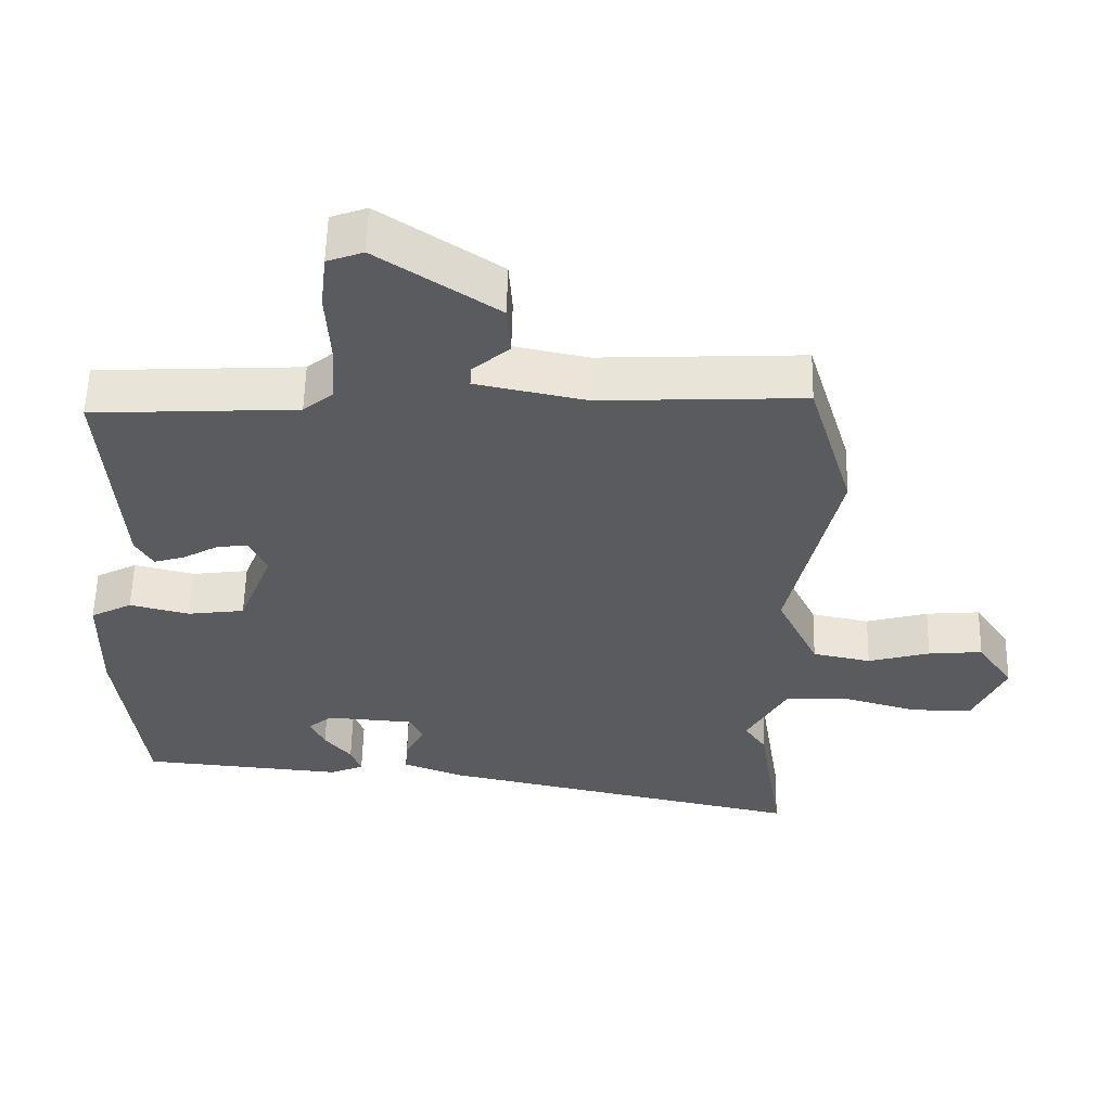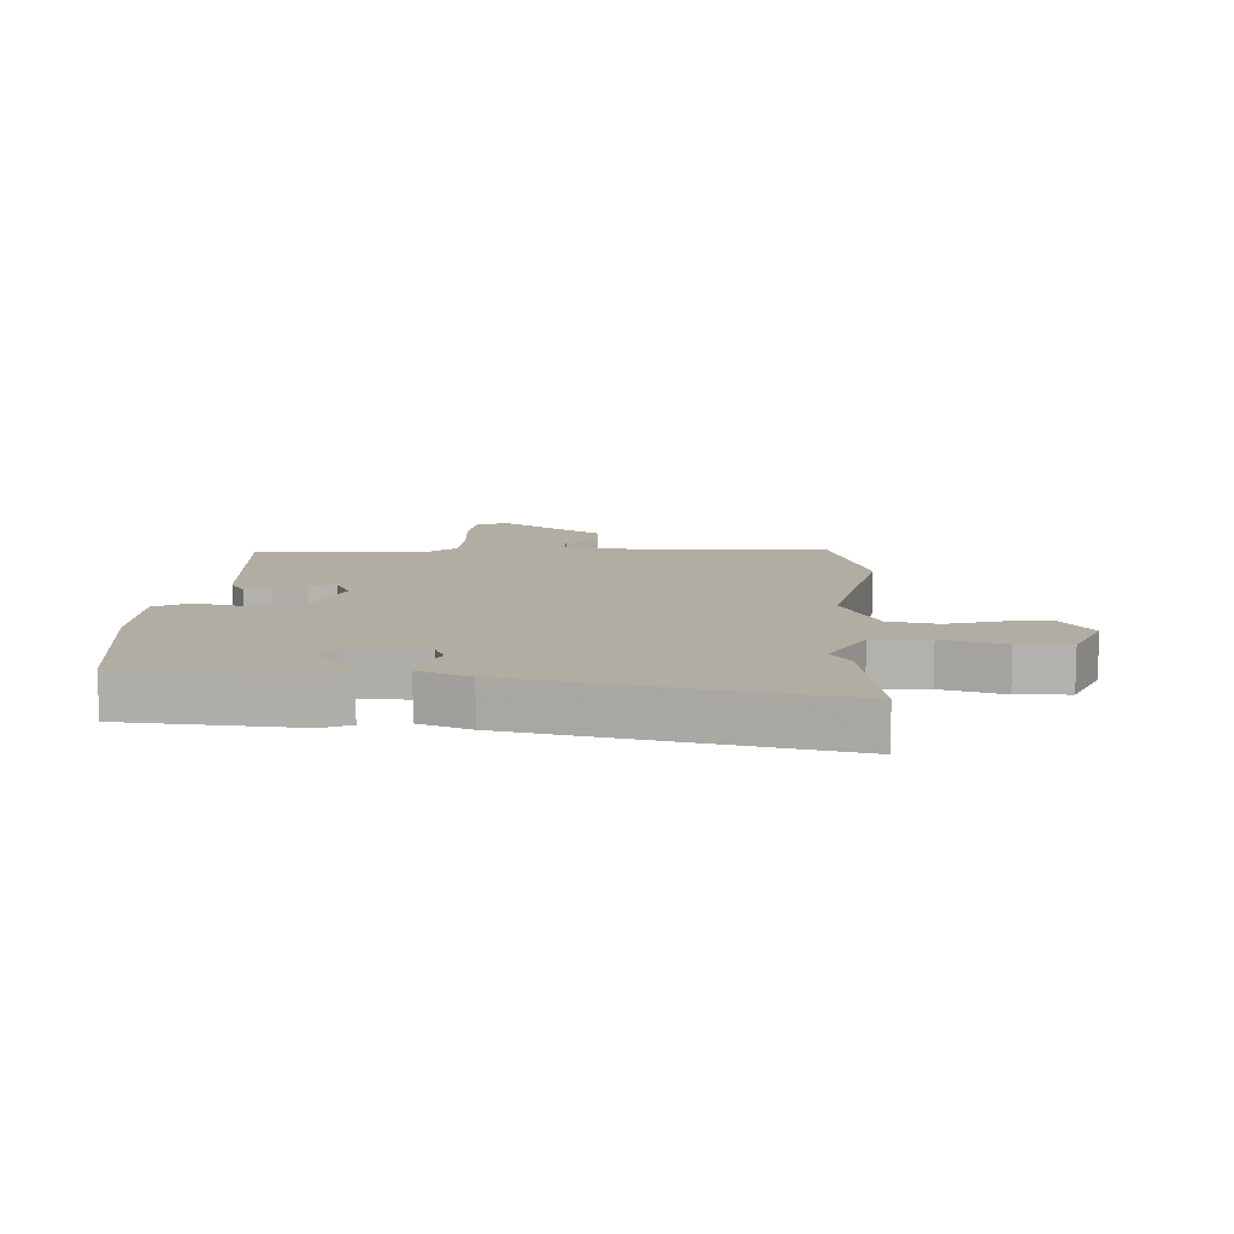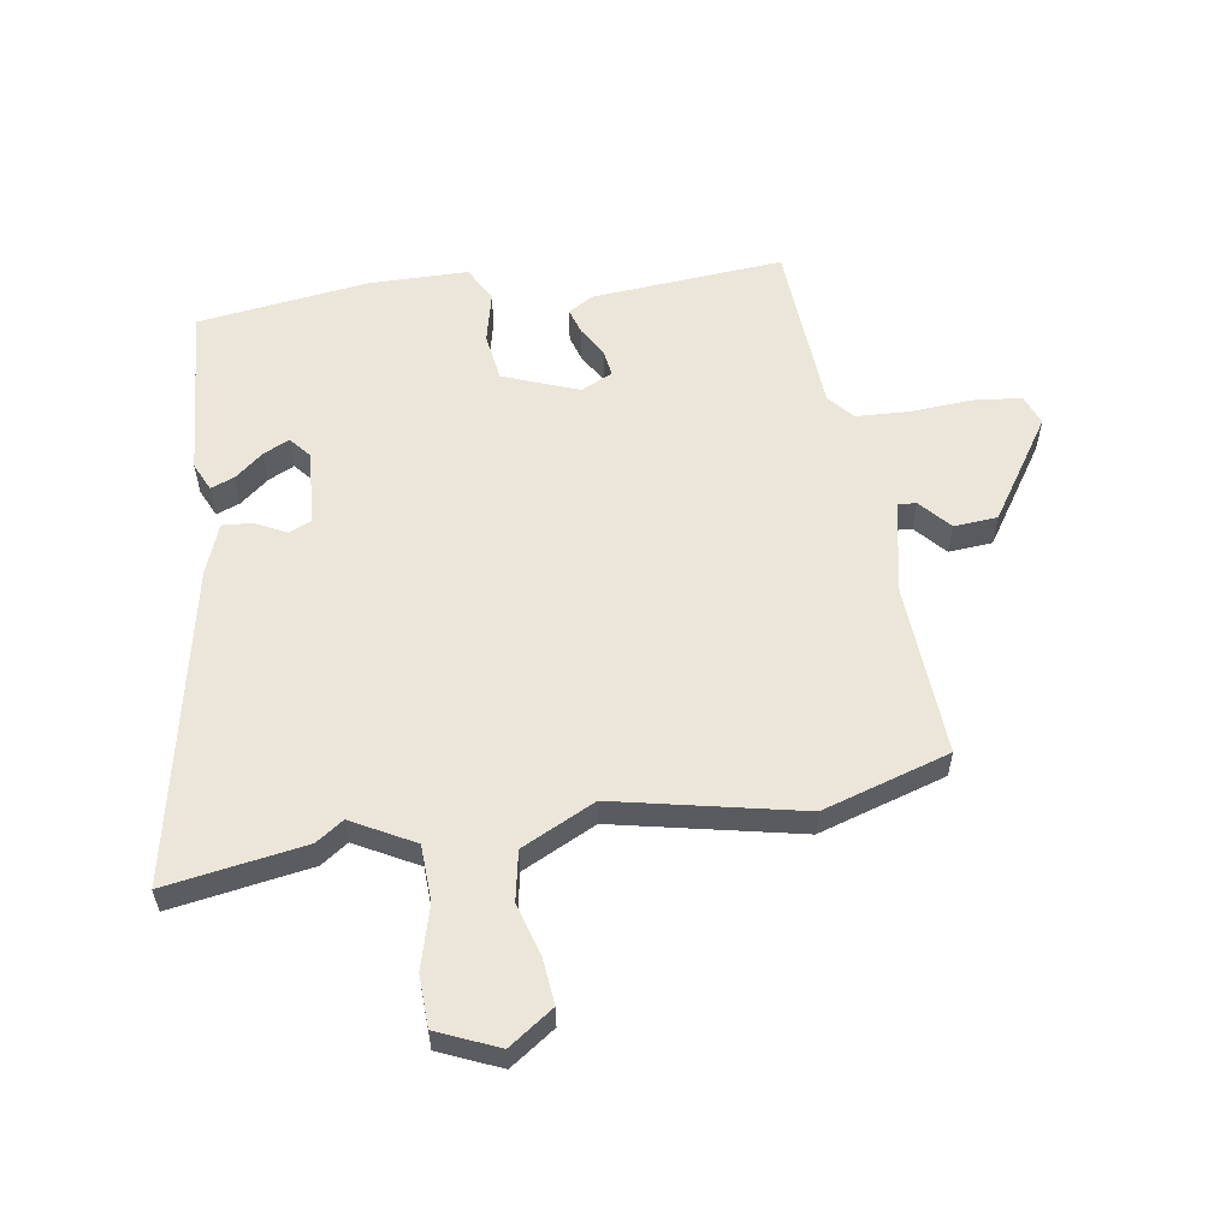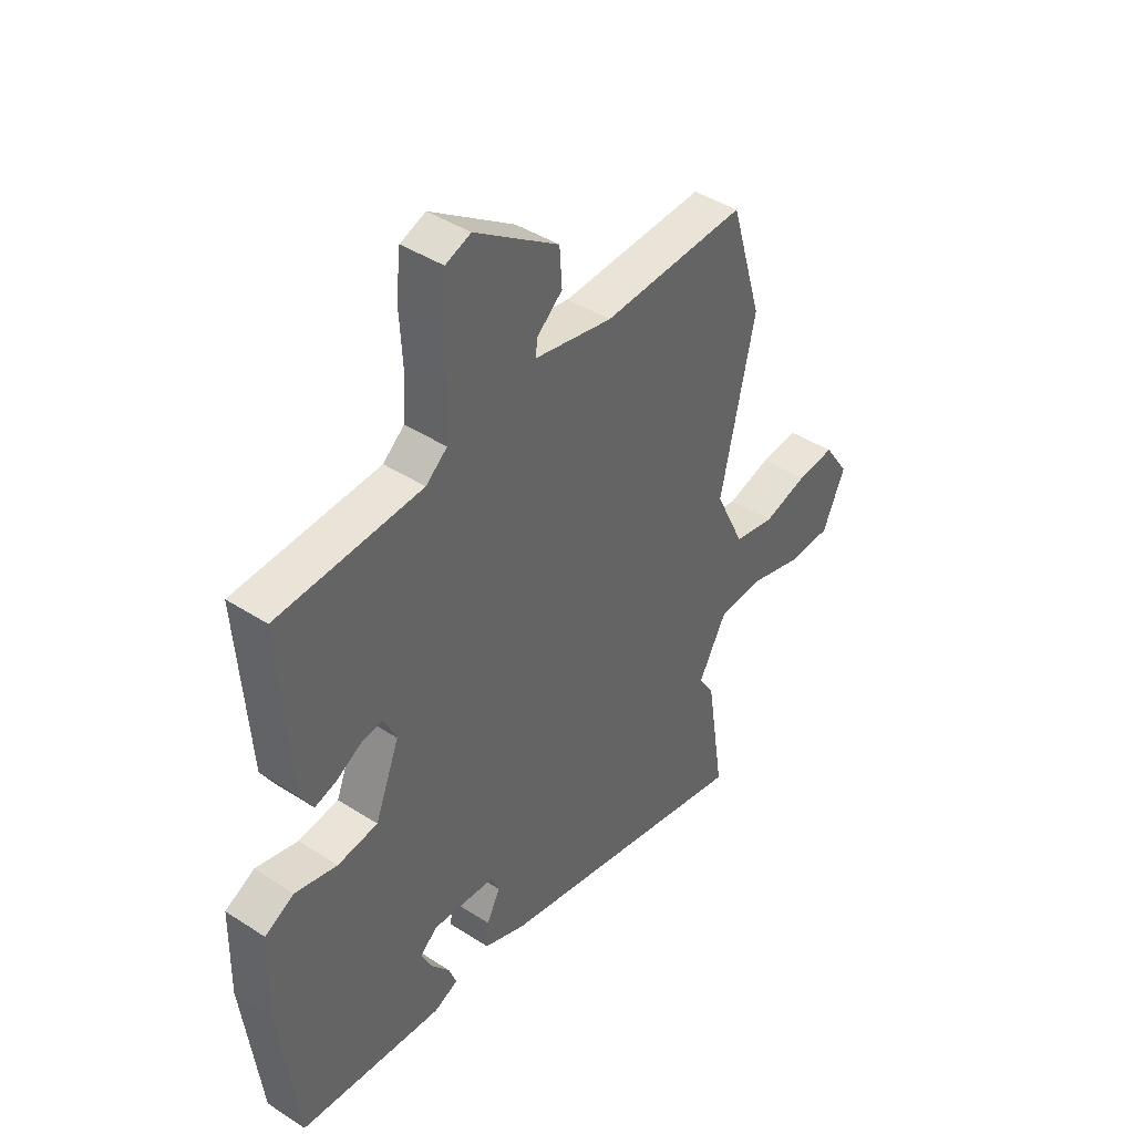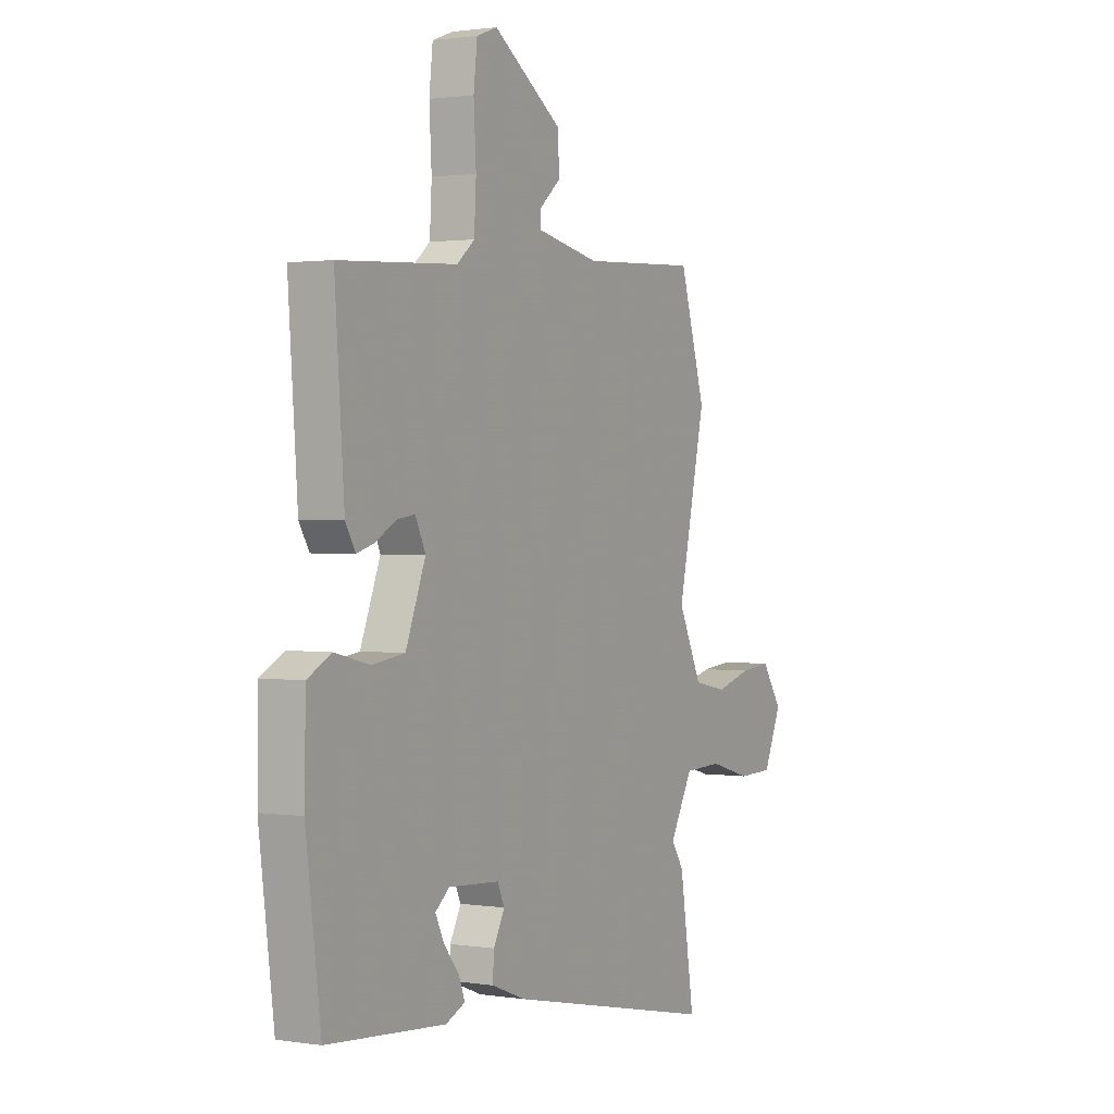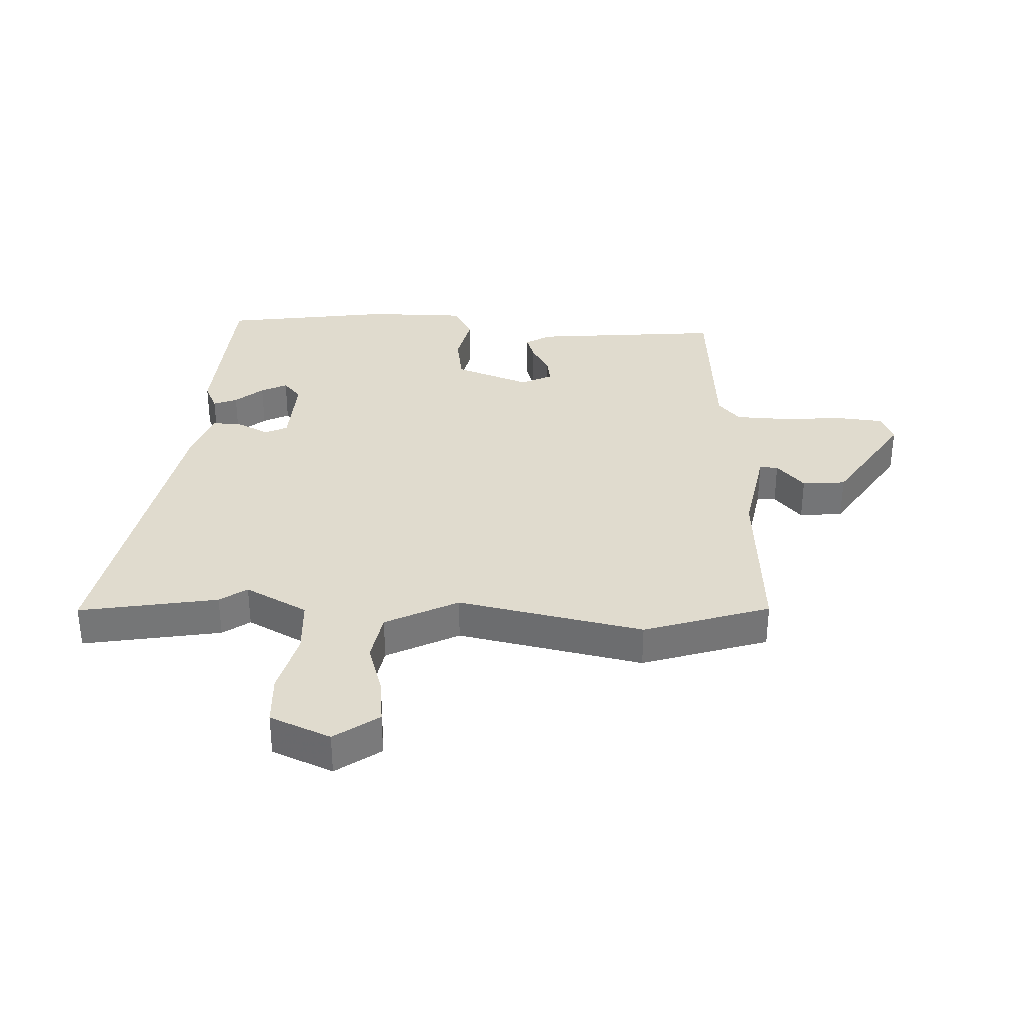
<metadata>
{"format":"obj","ext":"obj","renderer":"f3d","projection":"perspective","resolution":1024,"background":"white","views":[{"elev":57.1,"azim":-178.7,"up":"+Z"},{"elev":10.6,"azim":-177.6,"up":"+Y"},{"elev":57.0,"azim":-99.4,"up":"+Y"},{"elev":42.5,"azim":127.7,"up":"+Z"},{"elev":1.5,"azim":119.3,"up":"+Z"},{"elev":33.7,"azim":-88.6,"up":"+Y"}]}
</metadata>
<code>
v 0.474 0.07 0.492
v 0.451 0.07 0.172
v 0.426 0.07 0.13
v 0.383 0.07 0.143
v 0.332 0.07 0.172
v 0.288 0.07 0.178
v 0.263 0.07 0.125
v 0.312 0.07 0
v 0.393 0.07 -0.011
v 0.478 0.07 0.01
v 0.537 0.07 -0.021
v 0.54 0.07 -0.186
v 0.504 0.07 -0.472
v 0.214 0.07 -0.497
v 0.166 0.07 -0.476
v 0.181 0.07 -0.436
v 0.219 0.07 -0.389
v 0.24 0.07 -0.345
v 0.205 0.07 -0.316
v 0.079 0.07 -0.325
v 0.062 0.07 -0.363
v 0.089 0.07 -0.415
v 0.093 0.07 -0.465
v 0.008 0.07 -0.498
v -0.517 0.07 -0.61
v -0.481 0.07 -0.377
v -0.45 0.07 -0.331
v -0.507 0.07 -0.228
v -0.601 0.07 -0.225
v -0.705 0.07 -0.255
v -0.792 0.07 -0.253
v -0.837 0.07 -0.152
v -0.786 0.07 -0.077
v -0.709 0.07 -0.084
v -0.621 0.07 -0.109
v -0.538 0.07 -0.092
v -0.479 0.07 0.031
v -0.548 0.07 0.341
v -0.484 0.07 0.554
v -0.195 0.07 0.54
v -0.039 0.07 0.572
v -0.041 0.07 0.603
v -0.093 0.07 0.648
v -0.088 0.07 0.721
v 0.081 0.07 0.835
v 0.132 0.07 0.816
v 0.141 0.07 0.736
v 0.135 0.07 0.632
v 0.14 0.07 0.544
v 0.183 0.07 0.508
v 0.474 0 0.492
v 0.451 0 0.172
v 0.426 0 0.13
v 0.383 0 0.143
v 0.332 0 0.172
v 0.288 0 0.178
v 0.263 0 0.125
v 0.312 0 0
v 0.393 0 -0.011
v 0.478 0 0.01
v 0.537 0 -0.021
v 0.54 0 -0.186
v 0.504 0 -0.472
v 0.214 0 -0.497
v 0.166 0 -0.476
v 0.181 0 -0.436
v 0.219 0 -0.389
v 0.24 0 -0.345
v 0.205 0 -0.316
v 0.079 0 -0.325
v 0.062 0 -0.363
v 0.089 0 -0.415
v 0.093 0 -0.465
v 0.008 0 -0.498
v -0.517 0 -0.61
v -0.481 0 -0.377
v -0.45 0 -0.331
v -0.507 0 -0.228
v -0.601 0 -0.225
v -0.705 0 -0.255
v -0.792 0 -0.253
v -0.837 0 -0.152
v -0.786 0 -0.077
v -0.709 0 -0.084
v -0.621 0 -0.109
v -0.538 0 -0.092
v -0.479 0 0.031
v -0.548 0 0.341
v -0.484 0 0.554
v -0.195 0 0.54
v -0.039 0 0.572
v -0.041 0 0.603
v -0.093 0 0.648
v -0.088 0 0.721
v 0.081 0 0.835
v 0.132 0 0.816
v 0.141 0 0.736
v 0.135 0 0.632
v 0.14 0 0.544
v 0.183 0 0.508
f 46 47 48
f 45 46 48
f 44 45 48
f 43 44 48
f 42 43 48
f 41 42 48 49
f 40 41 49 50
f 39 40 50
f 38 39 50
f 37 38 50
f 33 34 35
f 32 33 35
f 31 32 35
f 30 31 35
f 29 30 35
f 28 29 35 36
f 37 50 1
f 36 37 1
f 28 36 1
f 27 28 1
f 25 26 27
f 24 25 27
f 23 24 27
f 22 23 27
f 21 22 27
f 15 16 17
f 14 15 17
f 13 14 17
f 12 13 17
f 11 12 17
f 11 17 18
f 11 18 19
f 10 11 19
f 9 10 19
f 3 4 5
f 2 3 5
f 1 2 5
f 1 5 6
f 27 1 6
f 20 21 27
f 19 20 27
f 9 19 27
f 8 9 27
f 7 8 27
f 6 7 27
f 98 97 96
f 98 96 95
f 98 95 94
f 98 94 93
f 98 93 92
f 99 98 92 91
f 100 99 91 90
f 100 90 89
f 100 89 88
f 100 88 87
f 85 84 83
f 85 83 82
f 85 82 81
f 85 81 80
f 85 80 79
f 86 85 79 78
f 51 100 87
f 51 87 86
f 51 86 78
f 51 78 77
f 77 76 75
f 77 75 74
f 77 74 73
f 77 73 72
f 77 72 71
f 67 66 65
f 67 65 64
f 67 64 63
f 67 63 62
f 67 62 61
f 68 67 61
f 69 68 61
f 69 61 60
f 69 60 59
f 55 54 53
f 55 53 52
f 55 52 51
f 56 55 51
f 56 51 77
f 77 71 70
f 77 70 69
f 77 69 59
f 77 59 58
f 77 58 57
f 77 57 56
f 1 51 52 2
f 2 52 53 3
f 3 53 54 4
f 4 54 55 5
f 5 55 56 6
f 6 56 57 7
f 7 57 58 8
f 8 58 59 9
f 9 59 60 10
f 10 60 61 11
f 11 61 62 12
f 12 62 63 13
f 13 63 64 14
f 14 64 65 15
f 15 65 66 16
f 16 66 67 17
f 17 67 68 18
f 18 68 69 19
f 19 69 70 20
f 20 70 71 21
f 21 71 72 22
f 22 72 73 23
f 23 73 74 24
f 24 74 75 25
f 25 75 76 26
f 26 76 77 27
f 27 77 78 28
f 28 78 79 29
f 29 79 80 30
f 30 80 81 31
f 31 81 82 32
f 32 82 83 33
f 33 83 84 34
f 34 84 85 35
f 35 85 86 36
f 36 86 87 37
f 37 87 88 38
f 38 88 89 39
f 39 89 90 40
f 40 90 91 41
f 41 91 92 42
f 42 92 93 43
f 43 93 94 44
f 44 94 95 45
f 45 95 96 46
f 46 96 97 47
f 47 97 98 48
f 48 98 99 49
f 49 99 100 50
f 50 100 51 1

</code>
